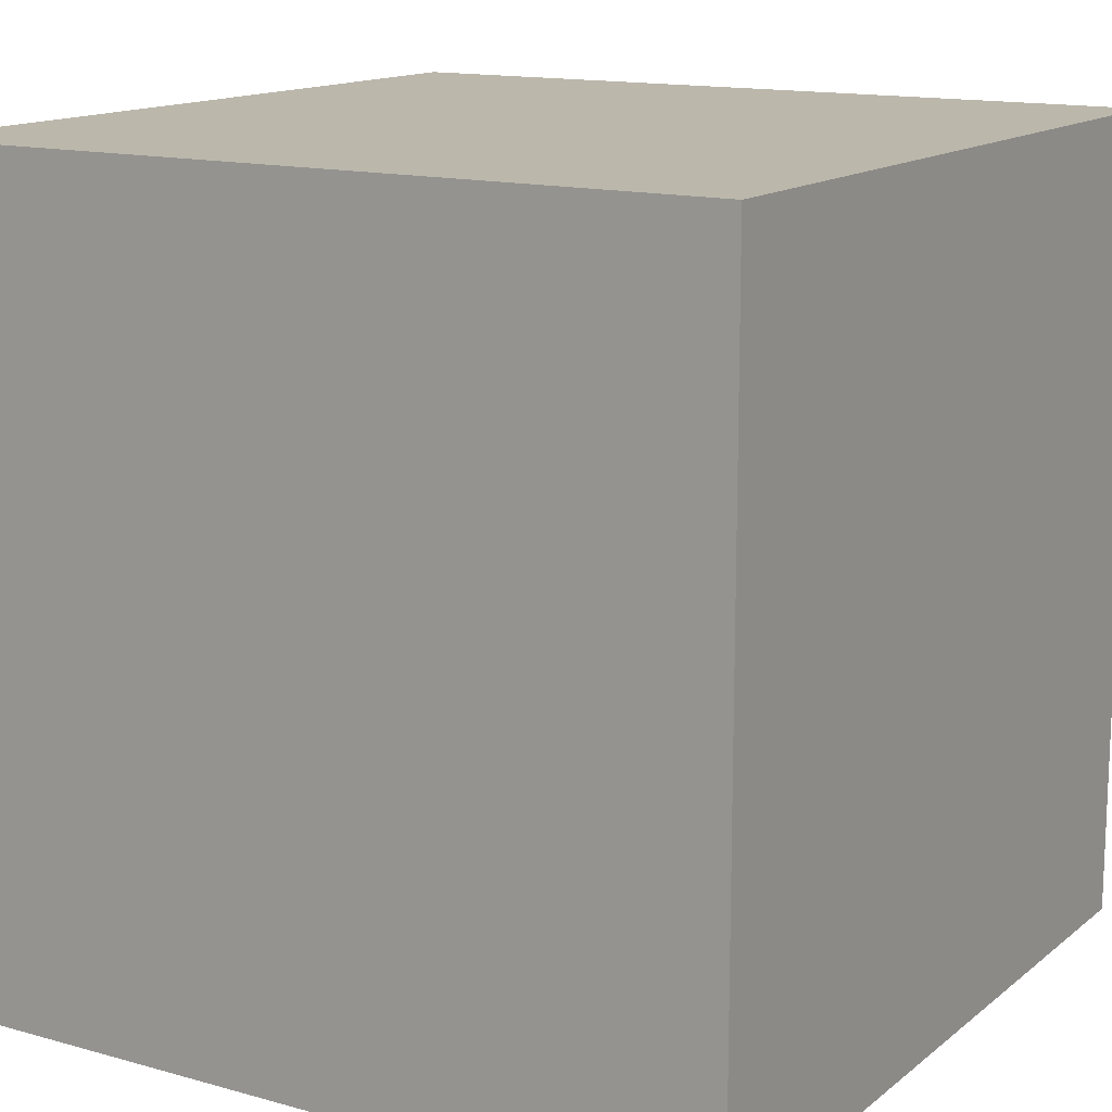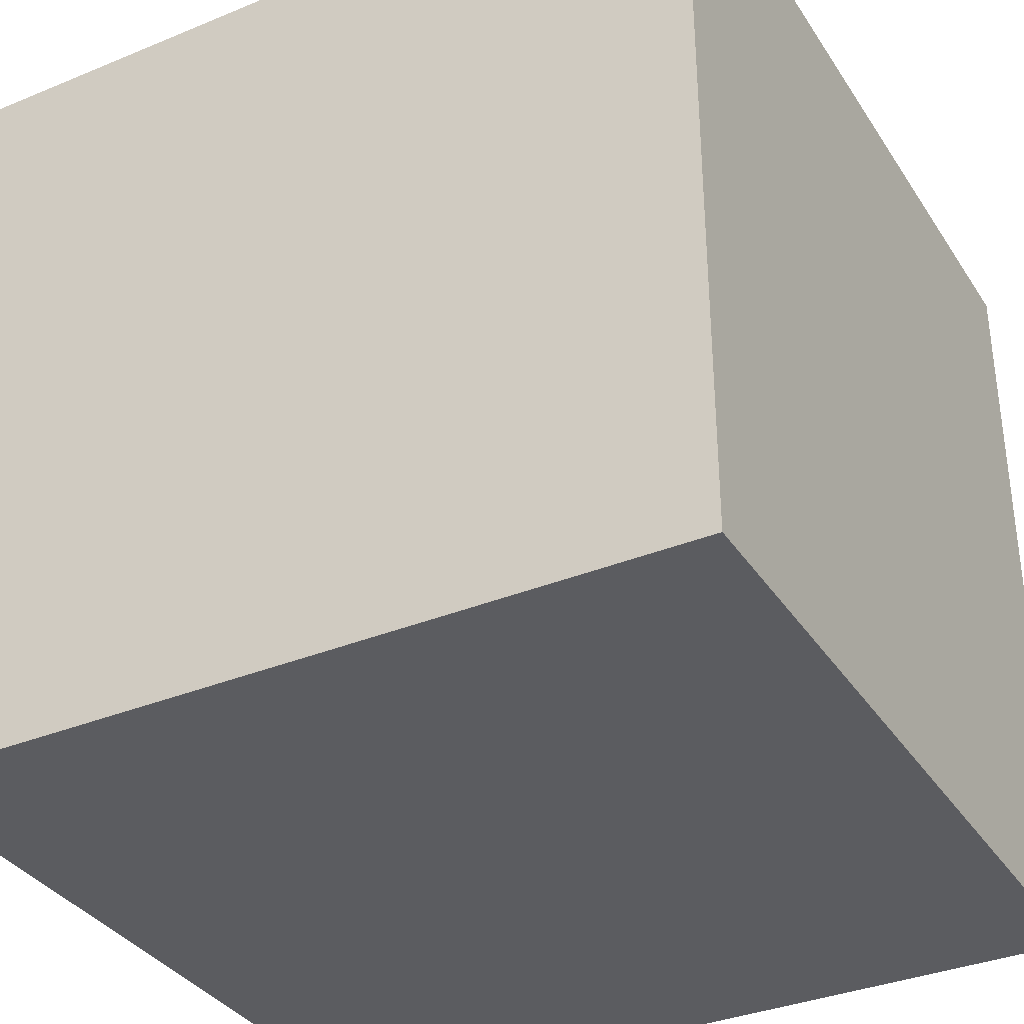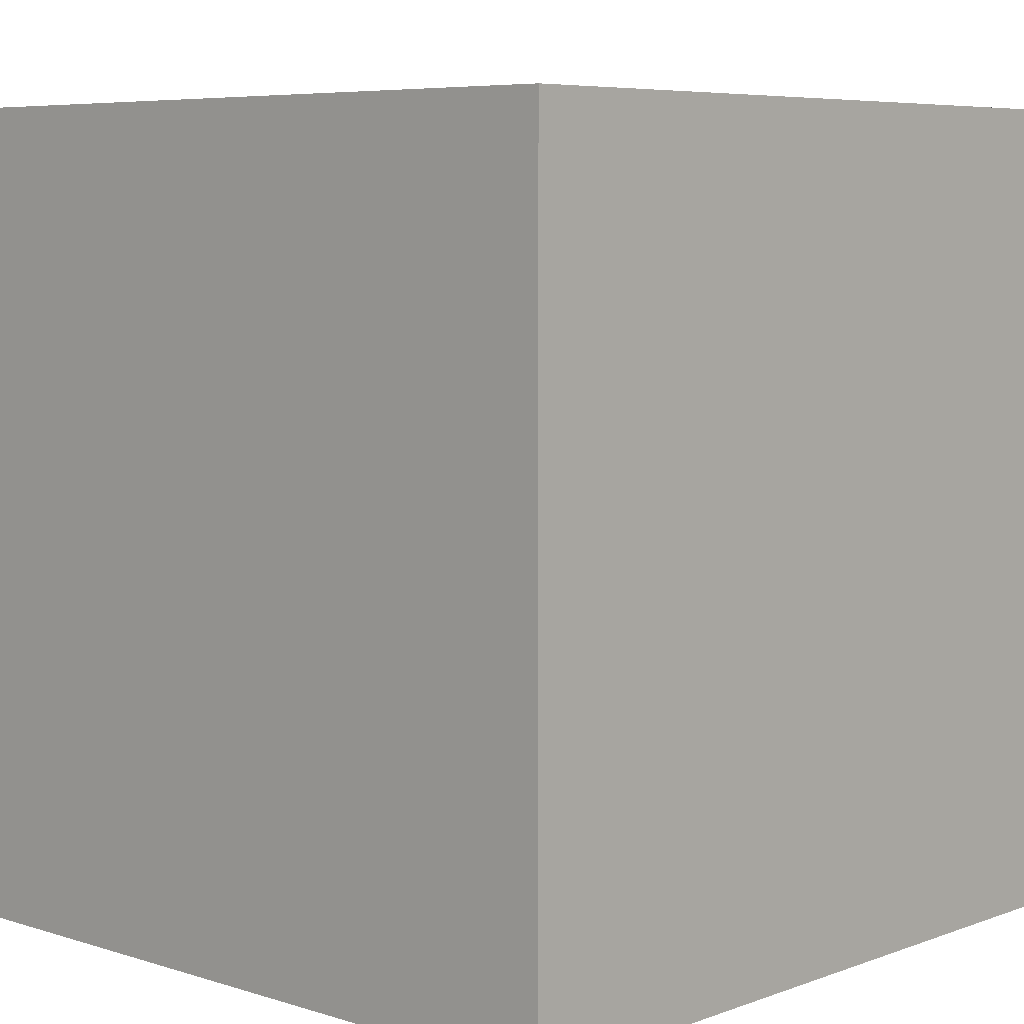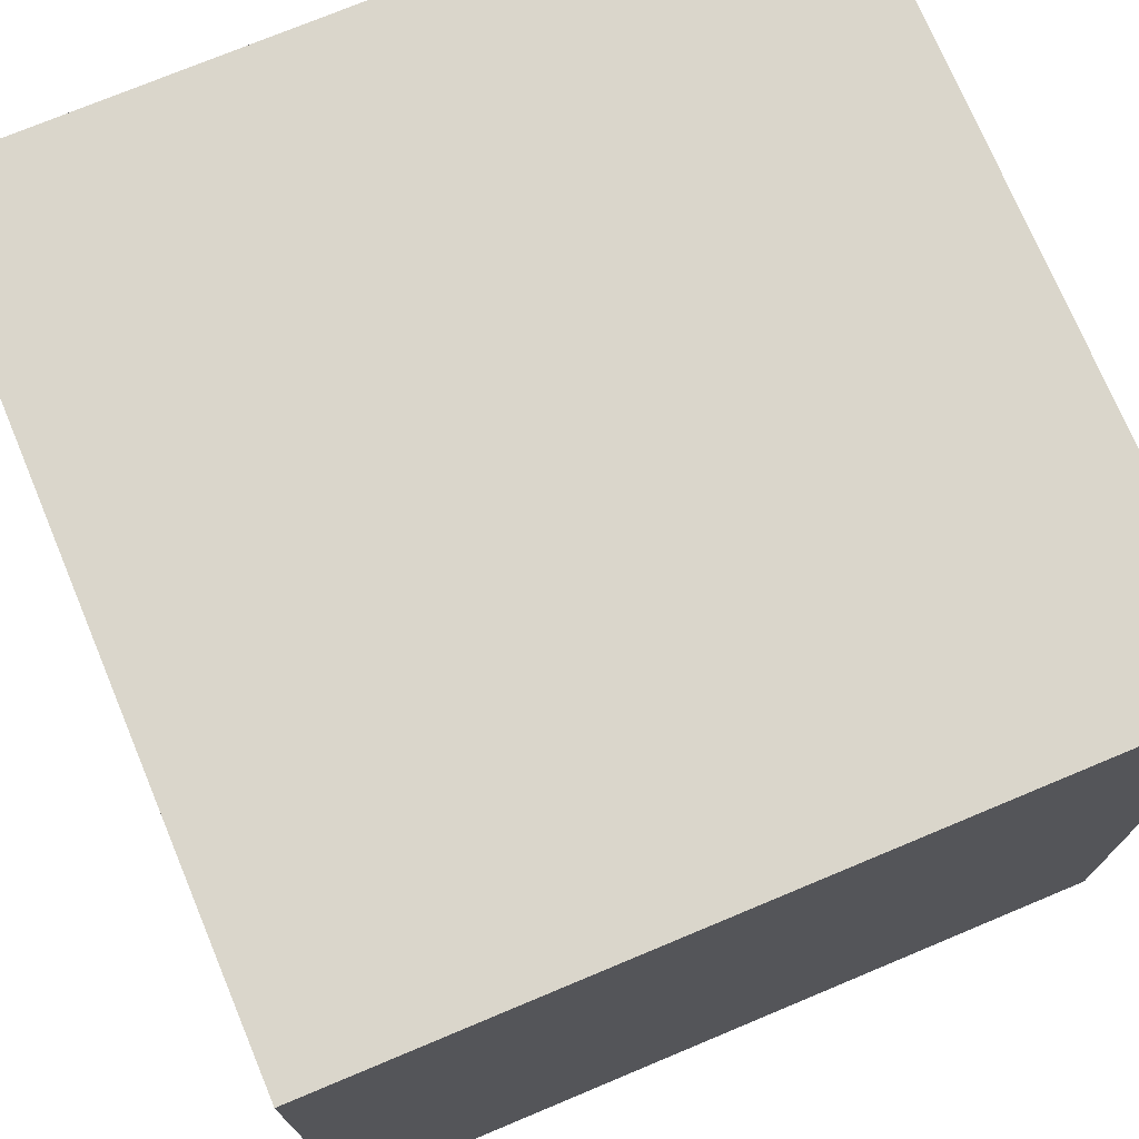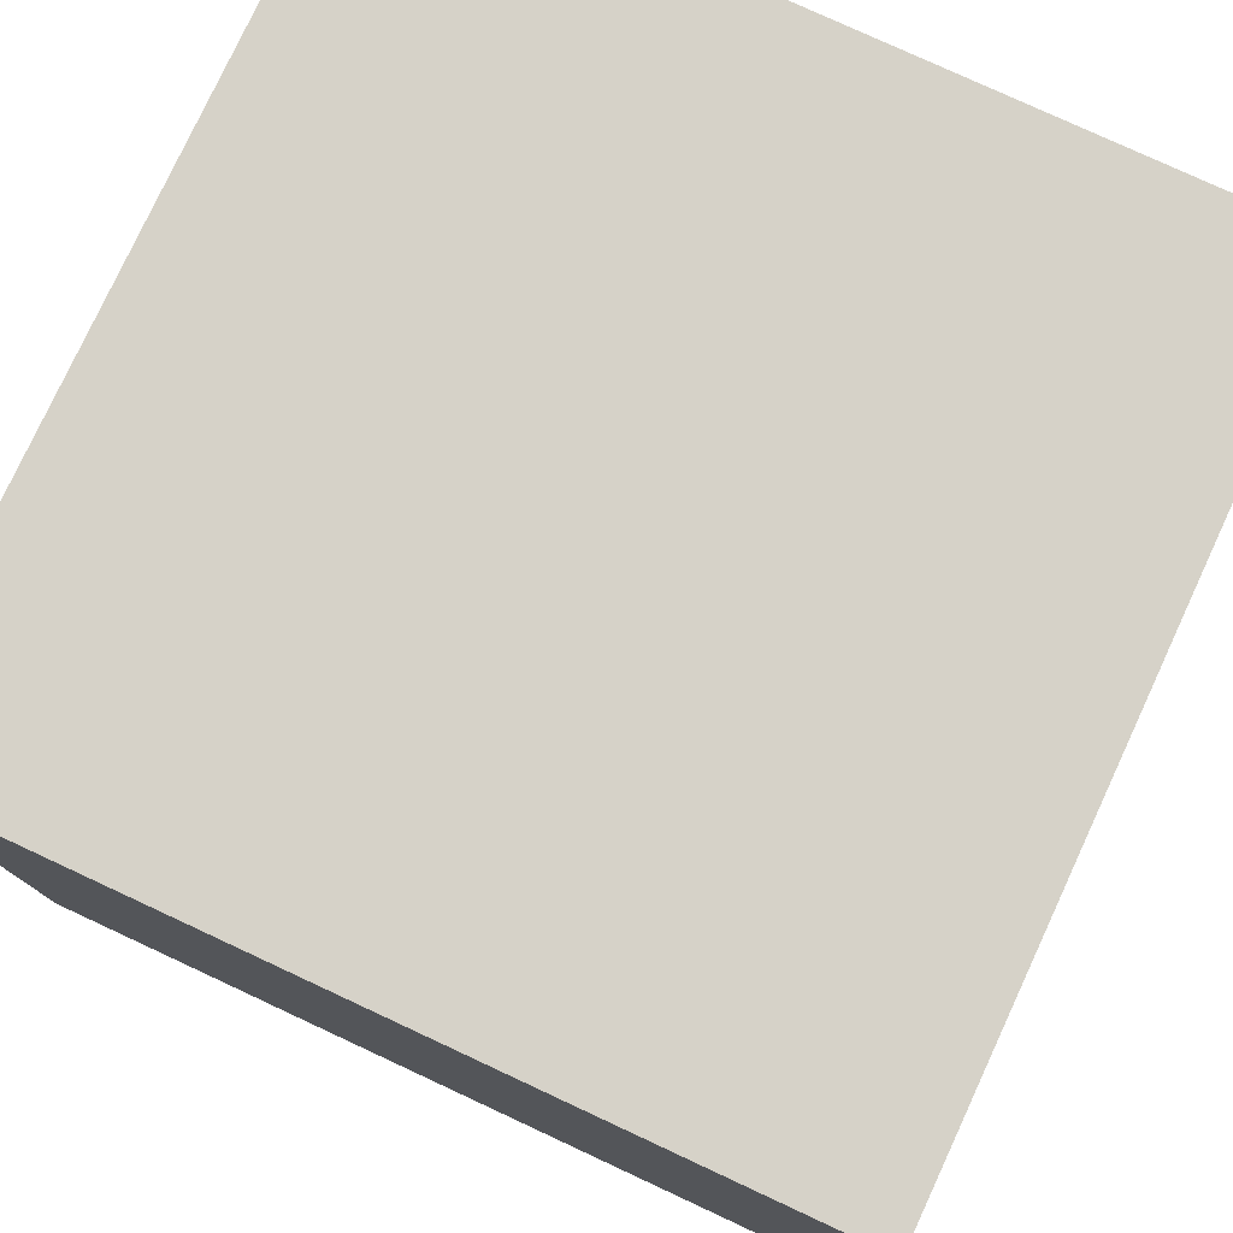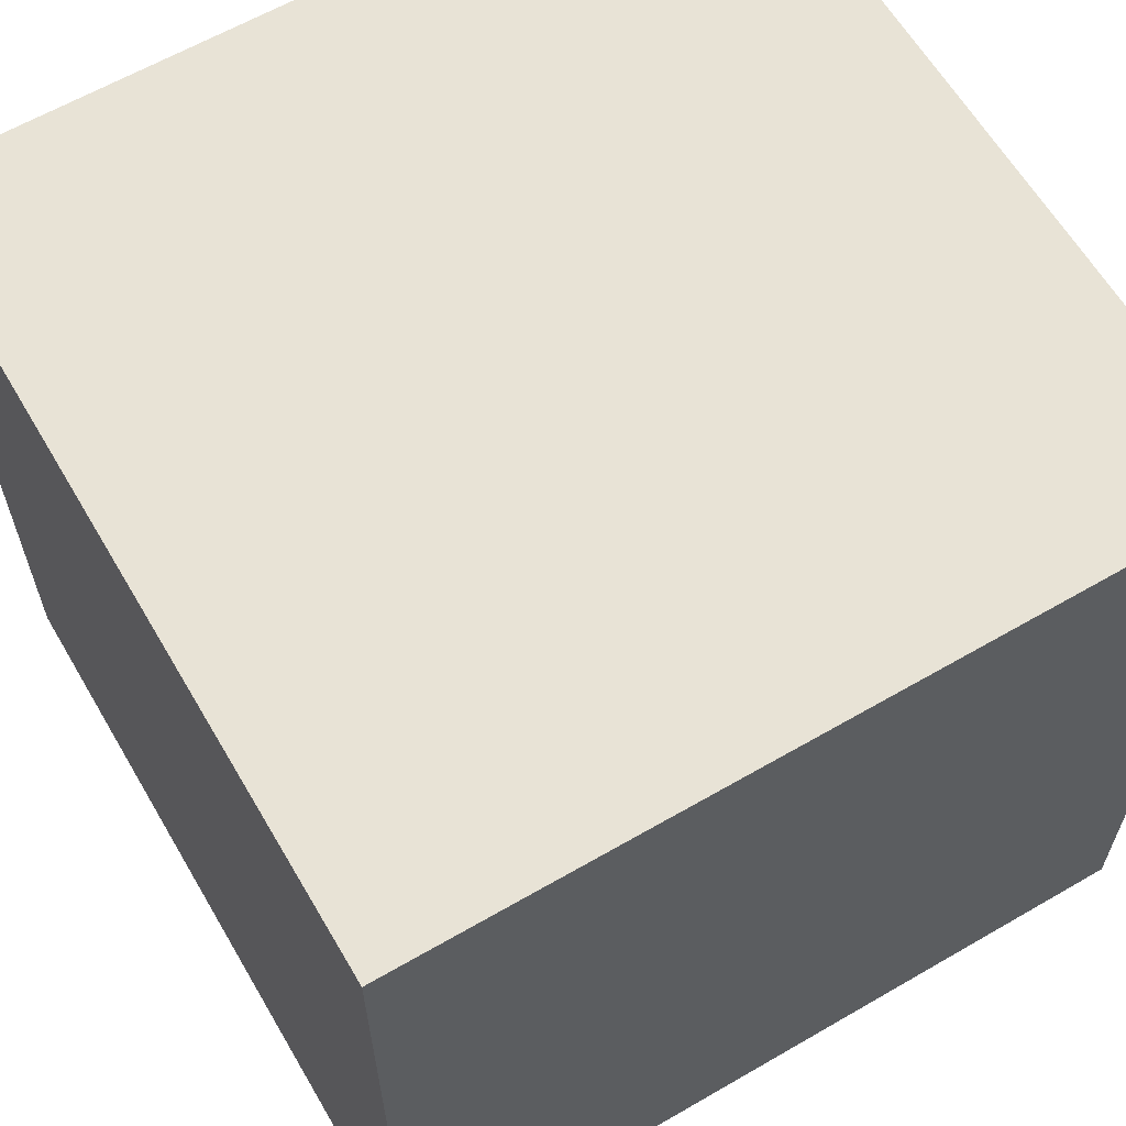
<metadata>
{"format":"obj","ext":"obj","renderer":"f3d","projection":"perspective","resolution":1024,"background":"white","views":[{"elev":14.2,"azim":121.5,"up":"+Z"},{"elev":-35.1,"azim":-61.3,"up":"+Z"},{"elev":6.4,"azim":-137.1,"up":"+Z"},{"elev":73.9,"azim":-112.7,"up":"+Z"},{"elev":78.2,"azim":-65.1,"up":"+Z"},{"elev":62.5,"azim":149.6,"up":"+Z"}]}
</metadata>
<code>
o Cube
v 1 -1 -1
v 1 -1 1
v -1 -1 1
v -1 -1 -1
v 1 1 -1
v 1 1 1
v -1 1 1
v -1 1 -1
f 2 4 1
f 8 6 5
f 5 2 1
f 6 3 2
f 3 8 4
f 1 8 5
f 2 3 4
f 8 7 6
f 5 6 2
f 6 7 3
f 3 7 8
f 1 4 8

</code>
